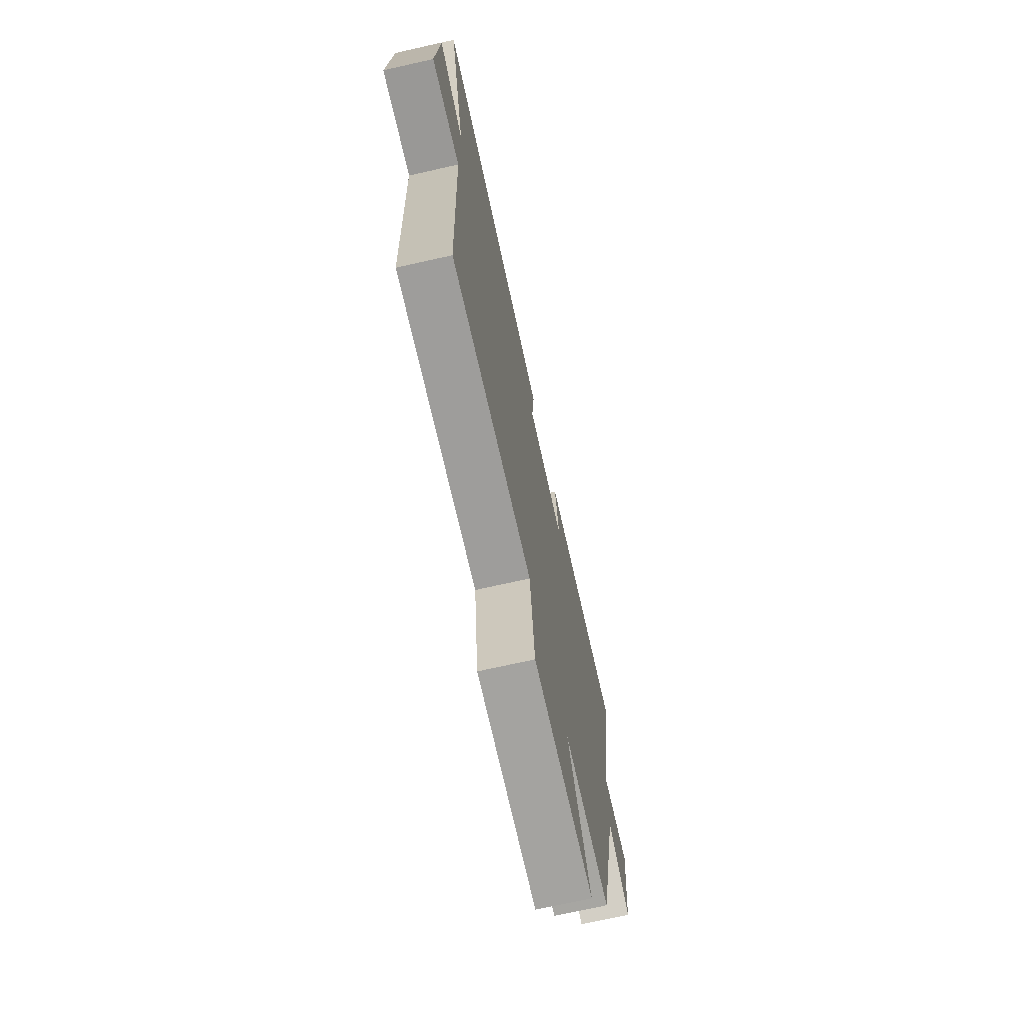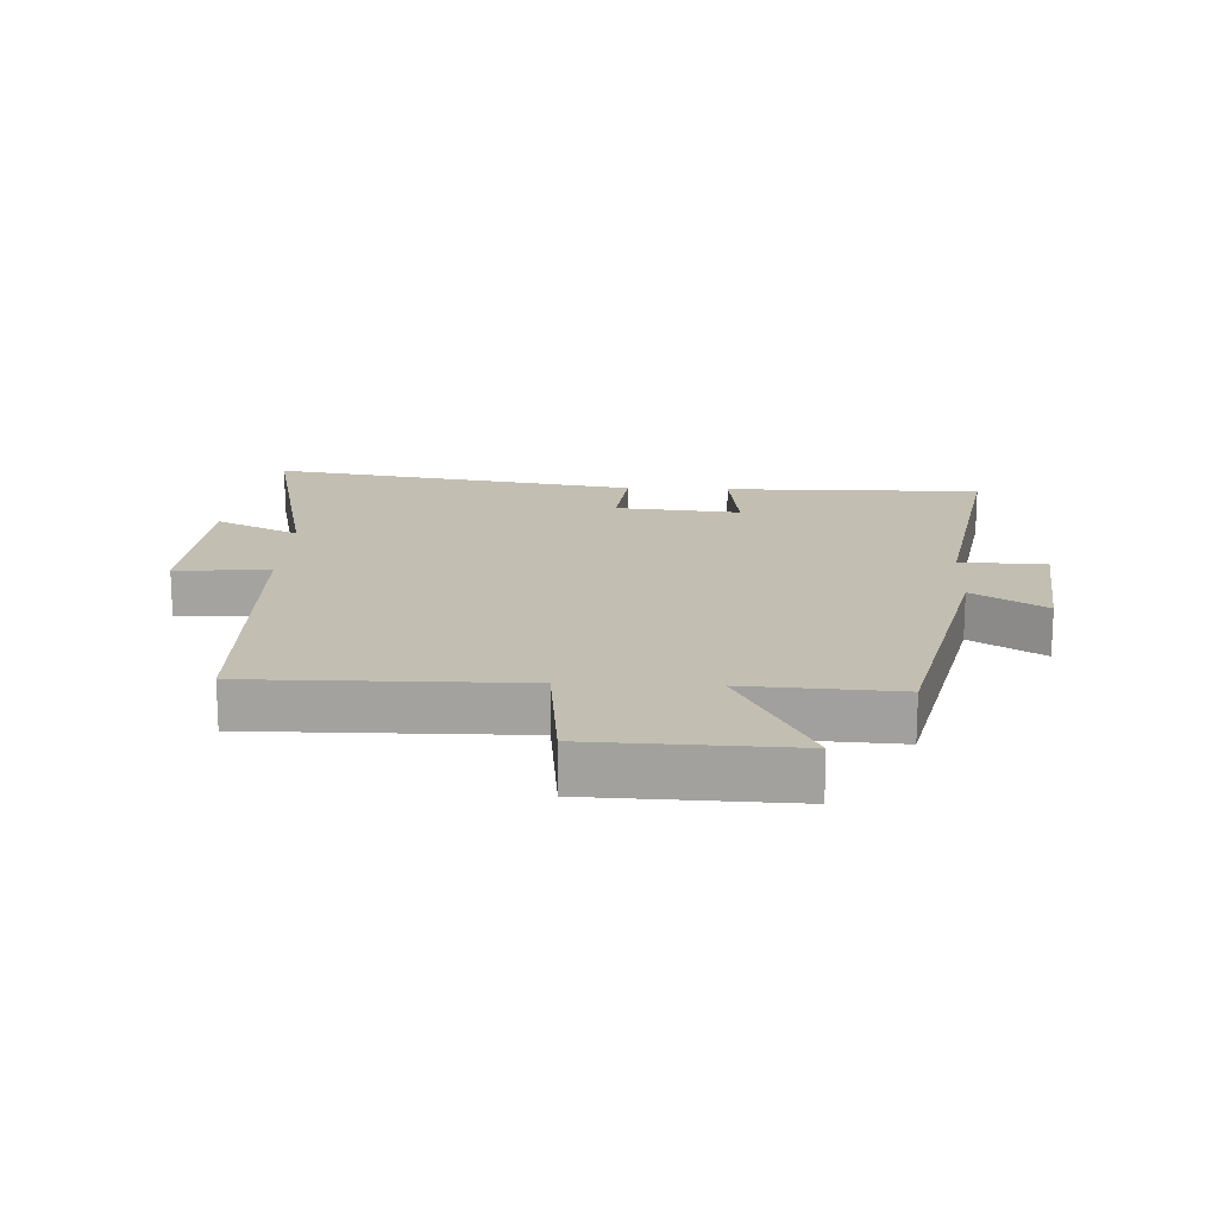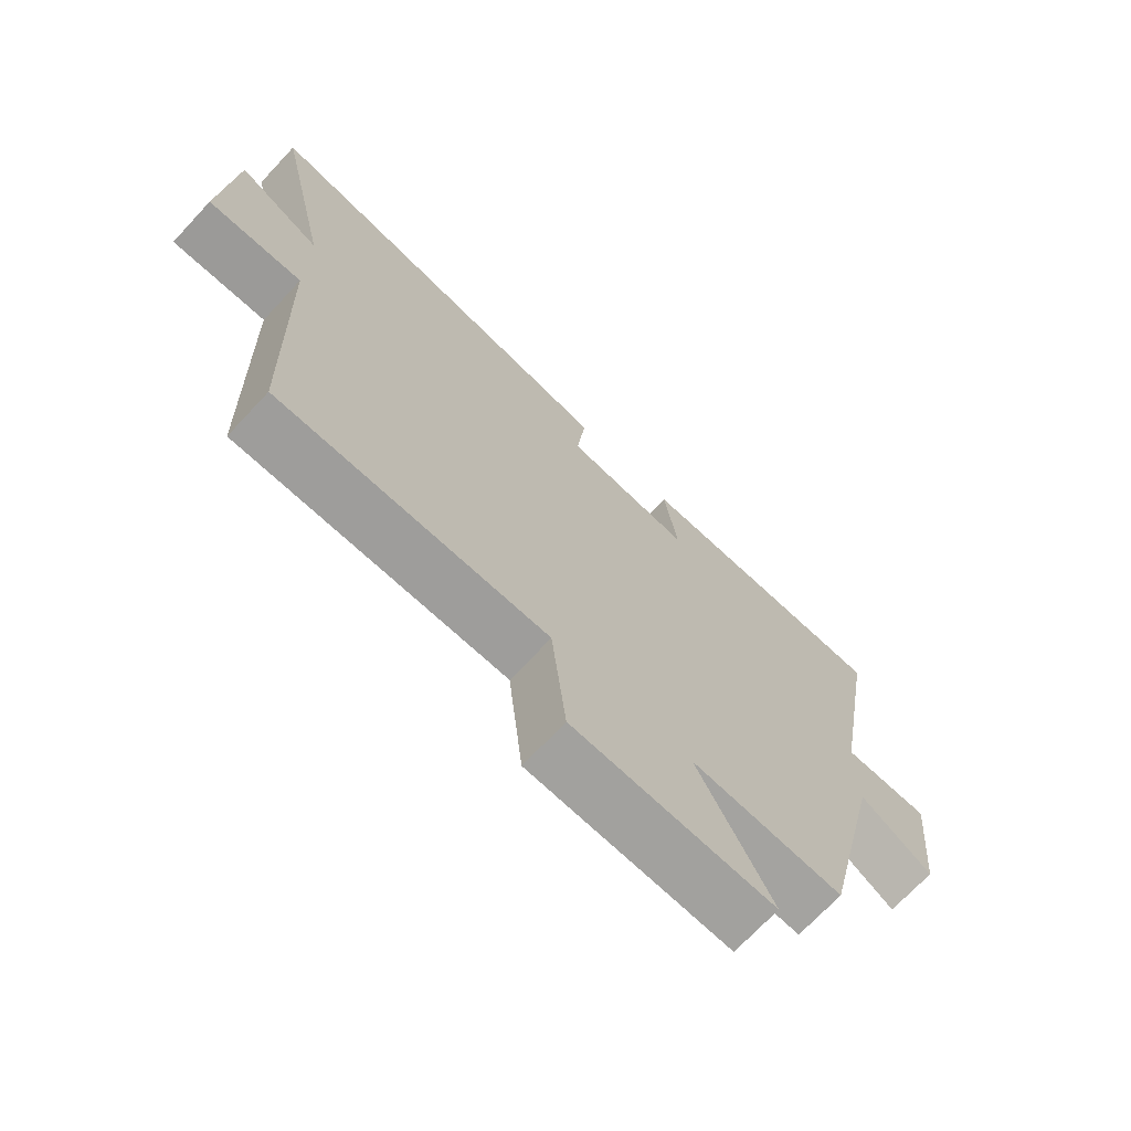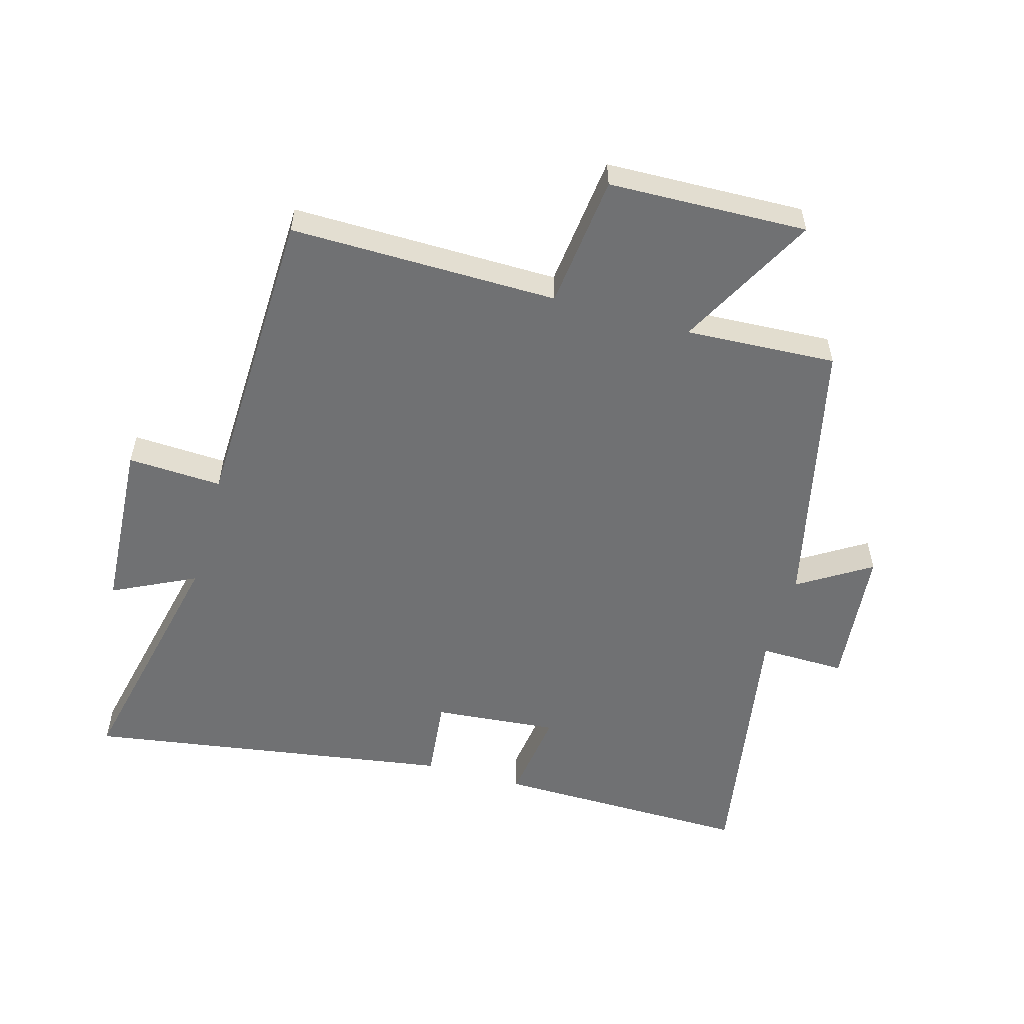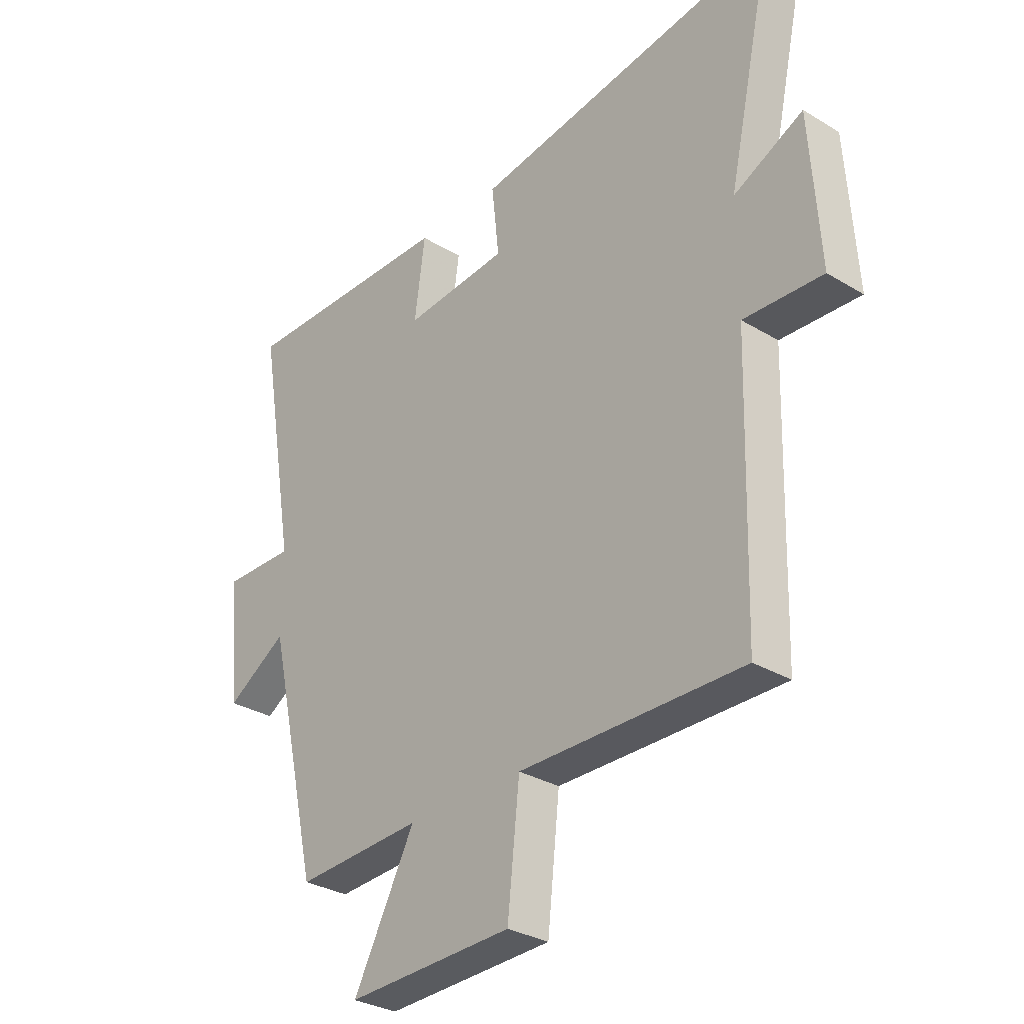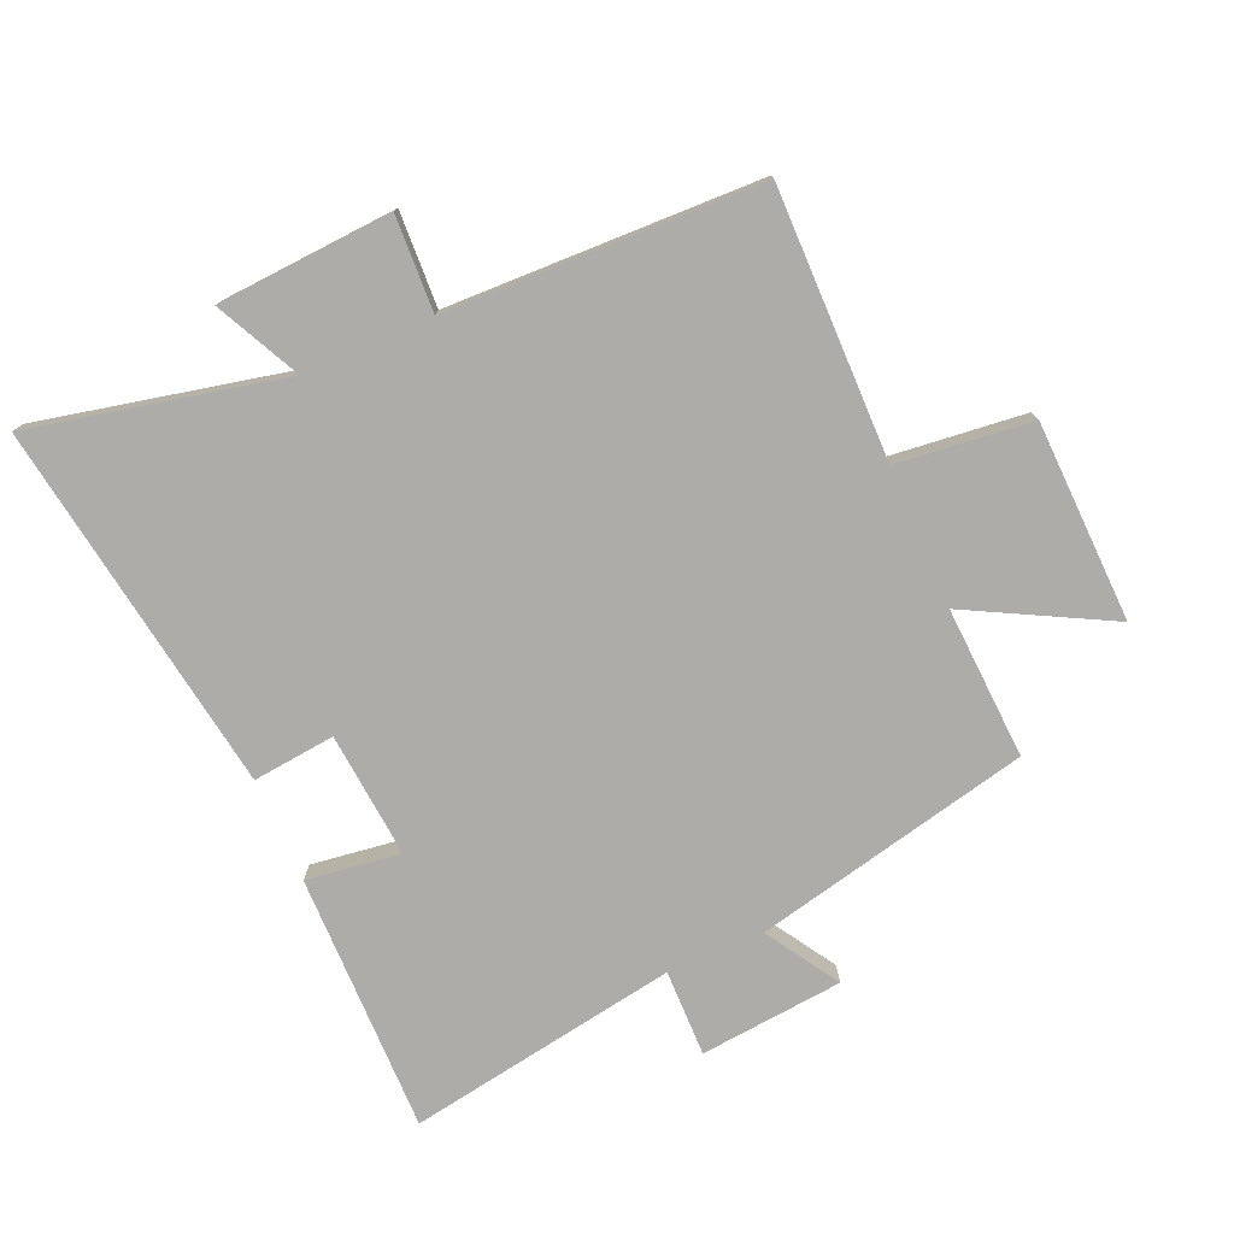
<metadata>
{"format":"obj","ext":"obj","renderer":"f3d","projection":"perspective","resolution":1024,"background":"white","views":[{"elev":-71.1,"azim":102.7,"up":"+Z"},{"elev":17.1,"azim":-177.4,"up":"+Y"},{"elev":-71.0,"azim":136.9,"up":"+Z"},{"elev":-55.2,"azim":164.1,"up":"+Y"},{"elev":-30.7,"azim":48.9,"up":"+Z"},{"elev":-76.8,"azim":113.5,"up":"+Y"}]}
</metadata>
<code>
v 0.587 0.07 0.592
v 0.5 0.07 0.195
v 0.632 0.07 0.26
v 0.65 0.07 -0.016
v 0.5 0.07 -0.009
v 0.486 0.07 -0.504
v 0.061 0.07 -0.5
v 0.038 0.07 -0.712
v -0.278 0.07 -0.722
v -0.161 0.07 -0.5
v -0.401 0.07 -0.513
v -0.5 0.07 -0.076
v -0.615 0.07 -0.148
v -0.637 0.07 0.078
v -0.5 0.07 0.076
v -0.572 0.07 0.504
v -0.163 0.07 0.5
v -0.183 0.07 0.352
v 0.015 0.07 0.37
v 0.001 0.07 0.5
v 0.587 0 0.592
v 0.5 0 0.195
v 0.632 0 0.26
v 0.65 0 -0.016
v 0.5 0 -0.009
v 0.486 0 -0.504
v 0.061 0 -0.5
v 0.038 0 -0.712
v -0.278 0 -0.722
v -0.161 0 -0.5
v -0.401 0 -0.513
v -0.5 0 -0.076
v -0.615 0 -0.148
v -0.637 0 0.078
v -0.5 0 0.076
v -0.572 0 0.504
v -0.163 0 0.5
v -0.183 0 0.352
v 0.015 0 0.37
v 0.001 0 0.5
f 19 20 1 2
f 18 19 2
f 15 16 17 18
f 15 18 2
f 12 13 14 15
f 10 11 12 15
f 10 15 2
f 7 8 9 10
f 7 10 2 3
f 5 6 7
f 5 7 3
f 3 4 5
f 22 21 40 39
f 22 39 38
f 38 37 36 35
f 22 38 35
f 35 34 33 32
f 35 32 31 30
f 22 35 30
f 30 29 28 27
f 23 22 30 27
f 27 26 25
f 23 27 25
f 25 24 23
f 1 21 22 2
f 2 22 23 3
f 3 23 24 4
f 4 24 25 5
f 5 25 26 6
f 6 26 27 7
f 7 27 28 8
f 8 28 29 9
f 9 29 30 10
f 10 30 31 11
f 11 31 32 12
f 12 32 33 13
f 13 33 34 14
f 14 34 35 15
f 15 35 36 16
f 16 36 37 17
f 17 37 38 18
f 18 38 39 19
f 19 39 40 20
f 20 40 21 1

</code>
